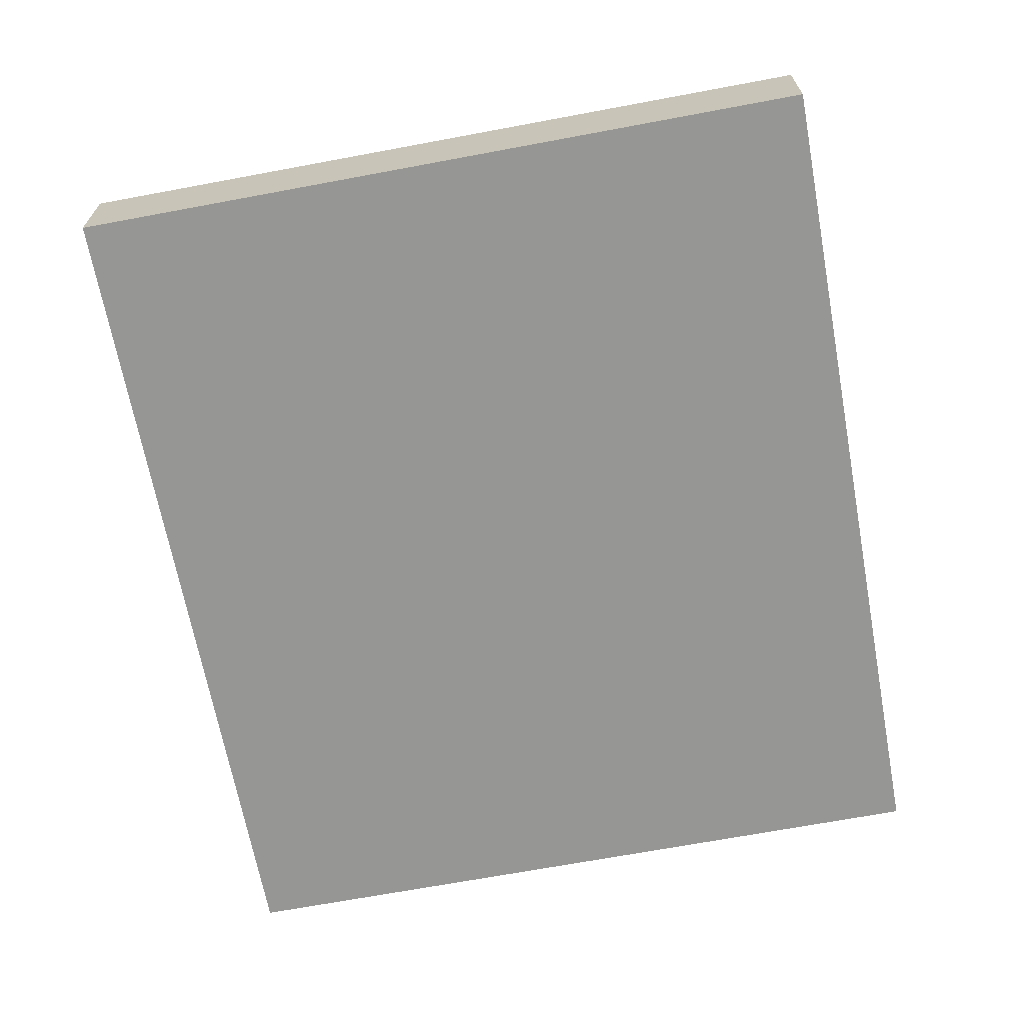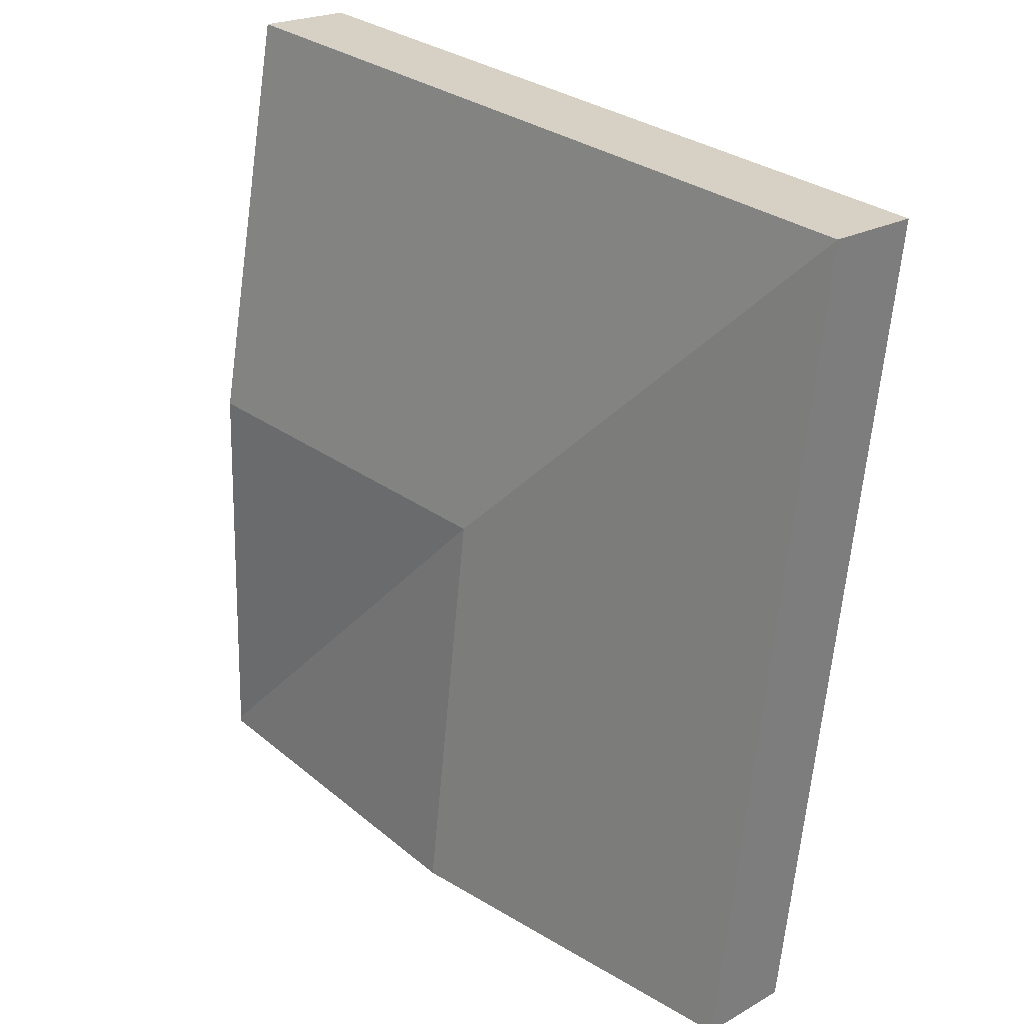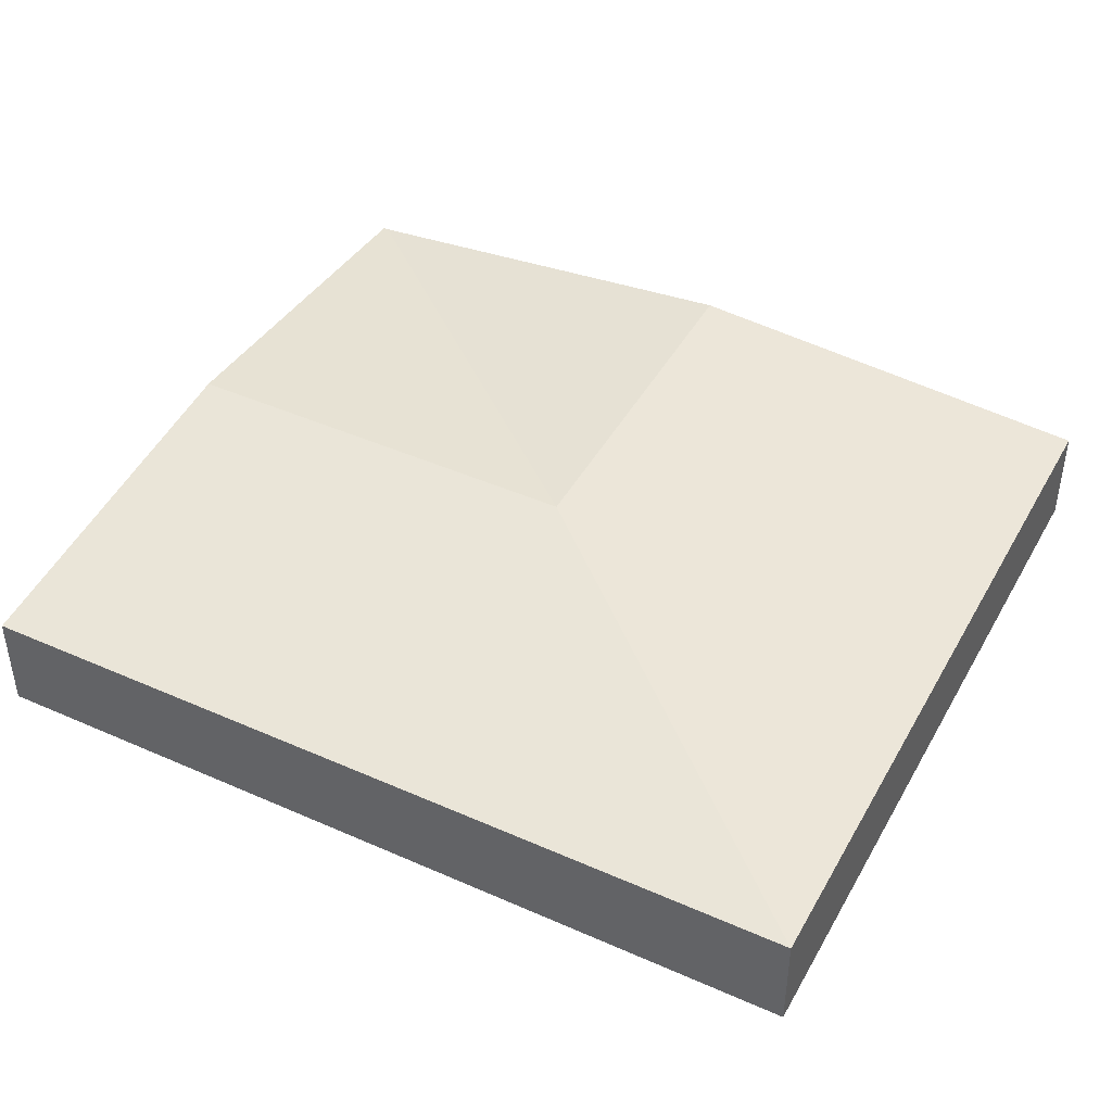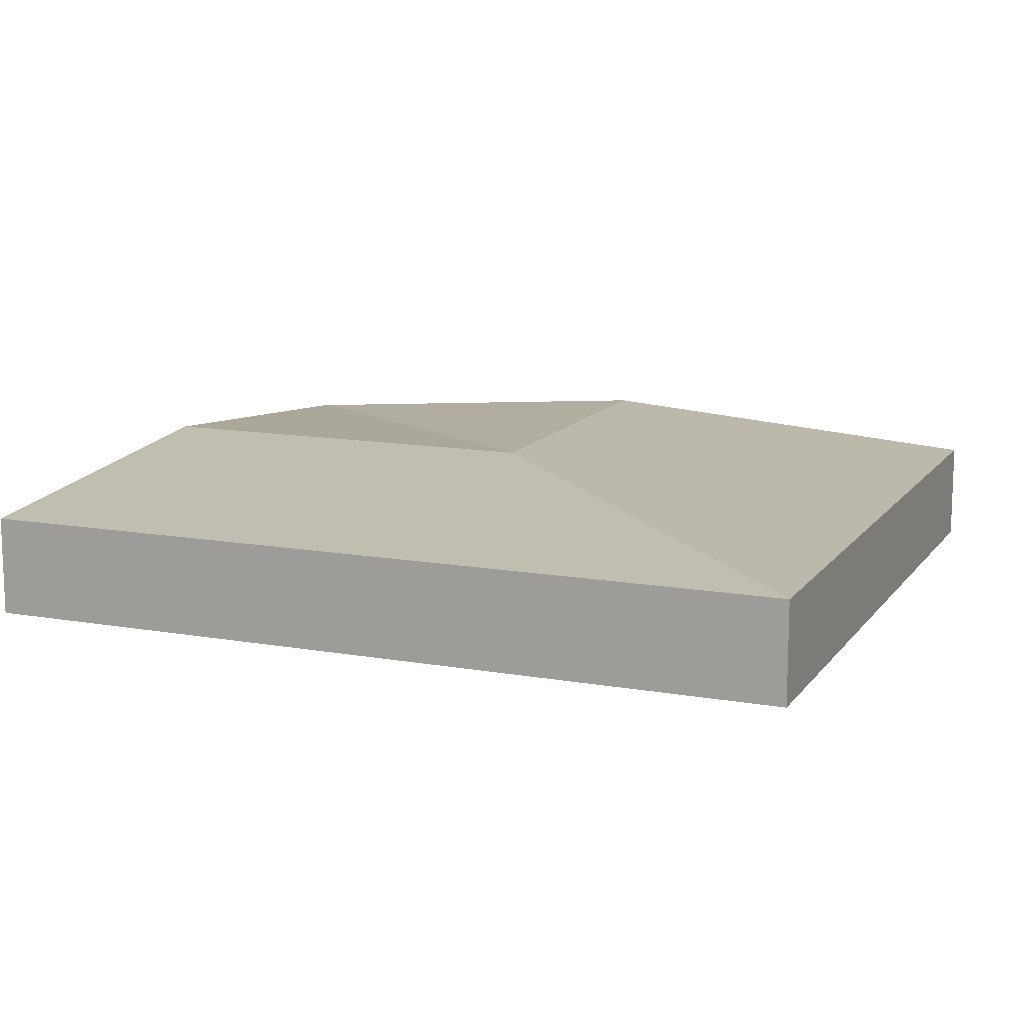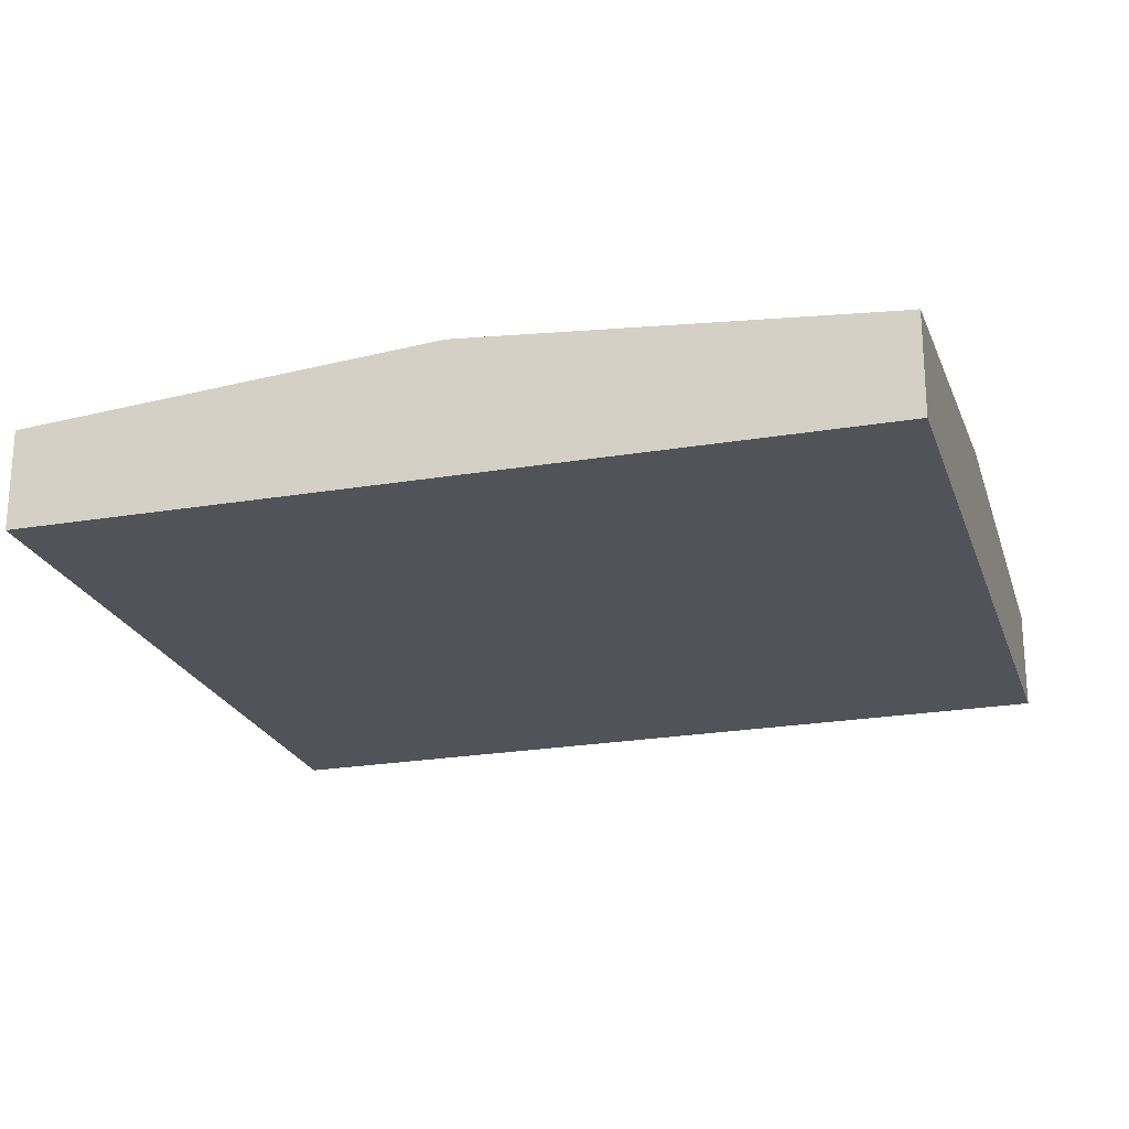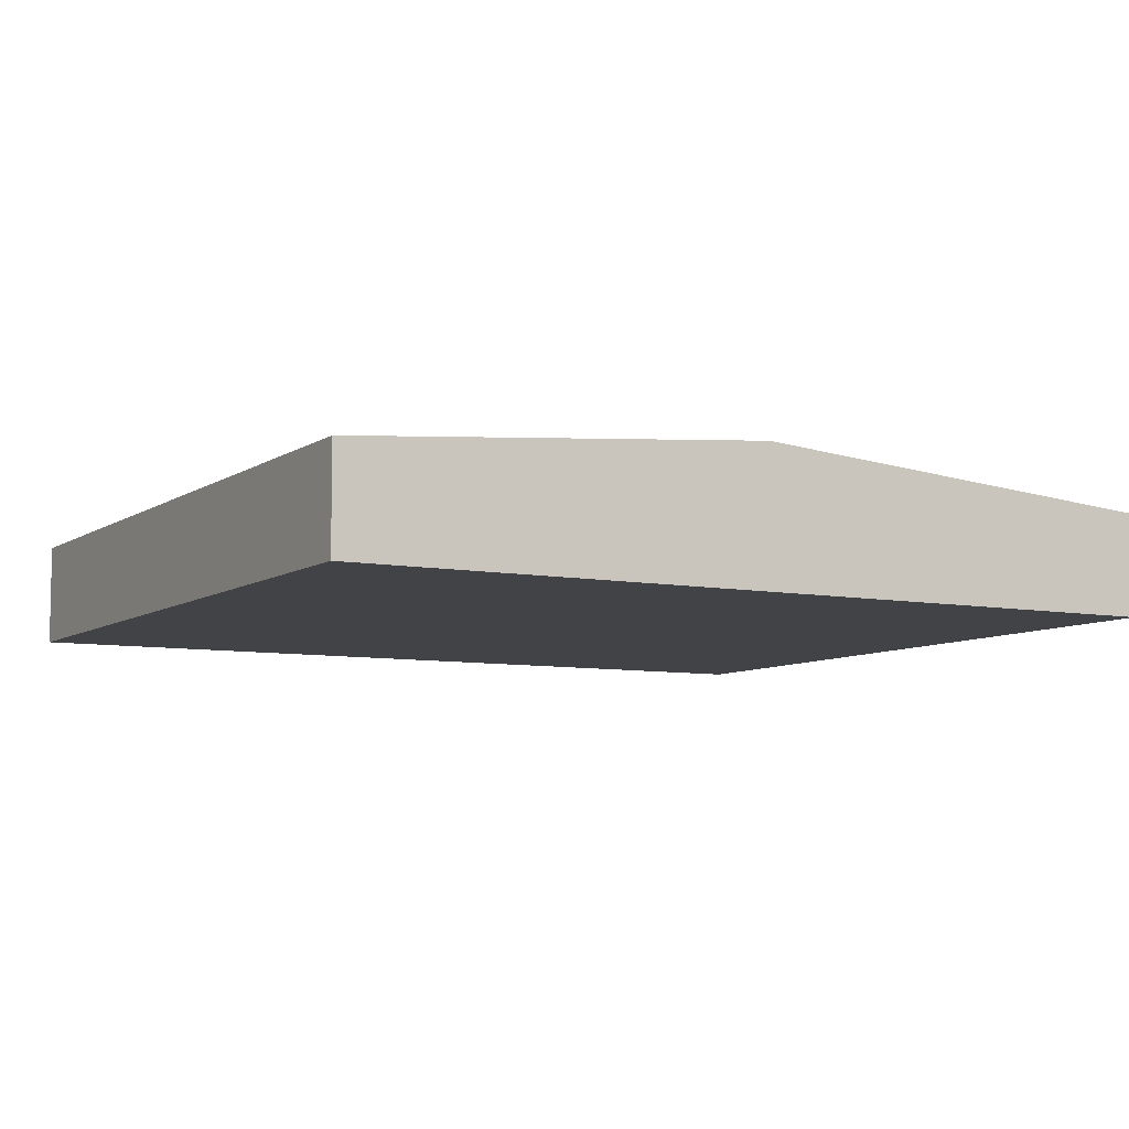
<metadata>
{"format":"obj","ext":"obj","renderer":"f3d","projection":"perspective","resolution":1024,"background":"white","views":[{"elev":-67.7,"azim":3.6,"up":"+Y"},{"elev":21.3,"azim":-135.3,"up":"+Z"},{"elev":43.9,"azim":-69.7,"up":"+Y"},{"elev":12.7,"azim":-74.7,"up":"+Y"},{"elev":-22.6,"azim":99.4,"up":"+Y"},{"elev":-7.5,"azim":54.0,"up":"+Y"}]}
</metadata>
<code>
v  7.056 1.997 -11.71
v  12.47 1.505 -10.97
v  12.48 1.505 -11.04
v  6.269 1.997 -5.518
v  1.575 1.5 -12.39
v  0 1.5 9.185e-17
v  11.76 1.997 -4.841
v  11.03 1.499 1.362
v  11.03 -8.34e-17 1.362
v  11.76 2.964e-16 -4.841
v  12.47 6.716e-16 -10.97
v  12.48 6.76e-16 -11.04
v  7.056 7.172e-16 -11.71
v  1.575 7.588e-16 -12.39
v  0 0 0
g defaultobject
f 1 2 3
f 2 1 4
f 5 4 1
f 4 5 6
f 7 6 8
f 6 7 4
f 4 7 2
f 9 7 8
f 7 9 10
f 7 10 2
f 2 10 11
f 2 11 3
f 3 11 12
f 12 1 3
f 1 12 13
f 1 13 5
f 5 13 14
f 14 6 5
f 6 14 15
f 15 8 6
f 8 15 9
f 11 13 12
f 13 11 10
f 13 10 9
f 13 9 14
f 14 9 15

</code>
